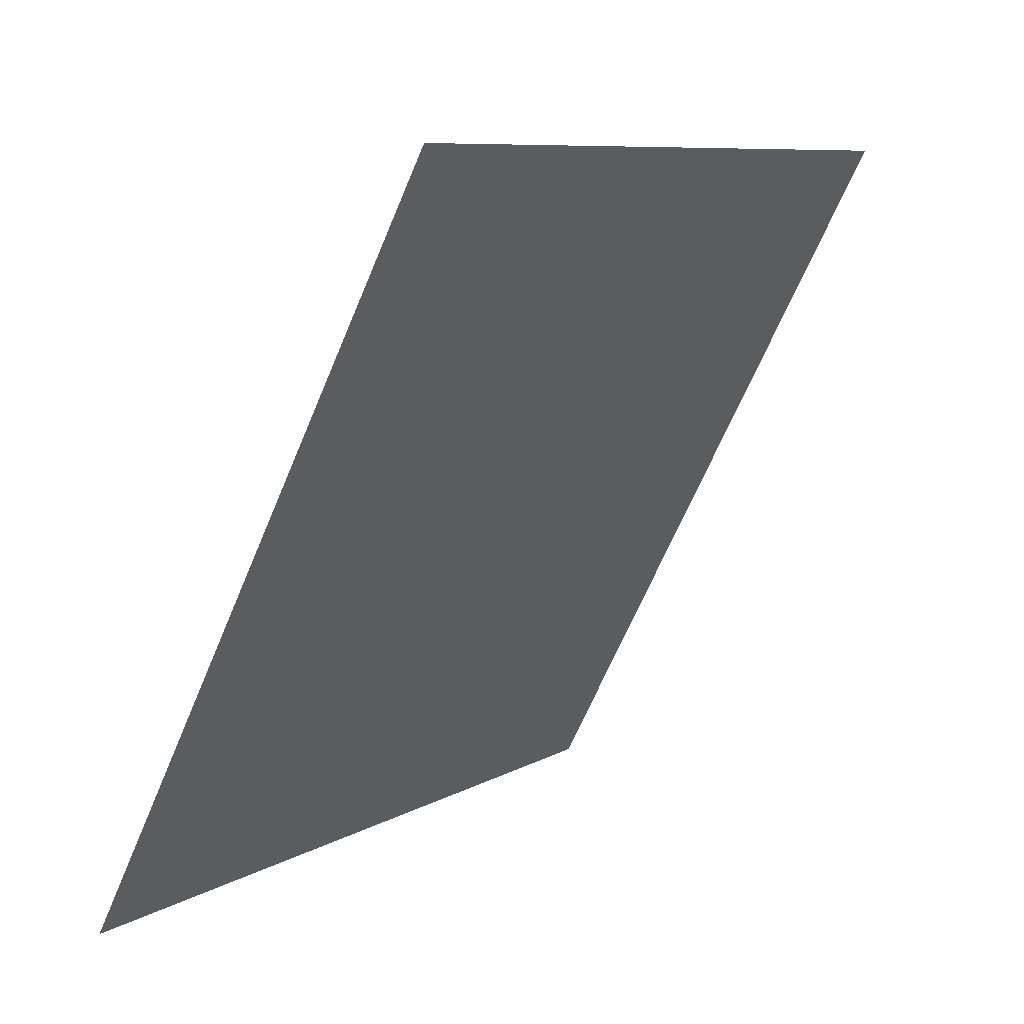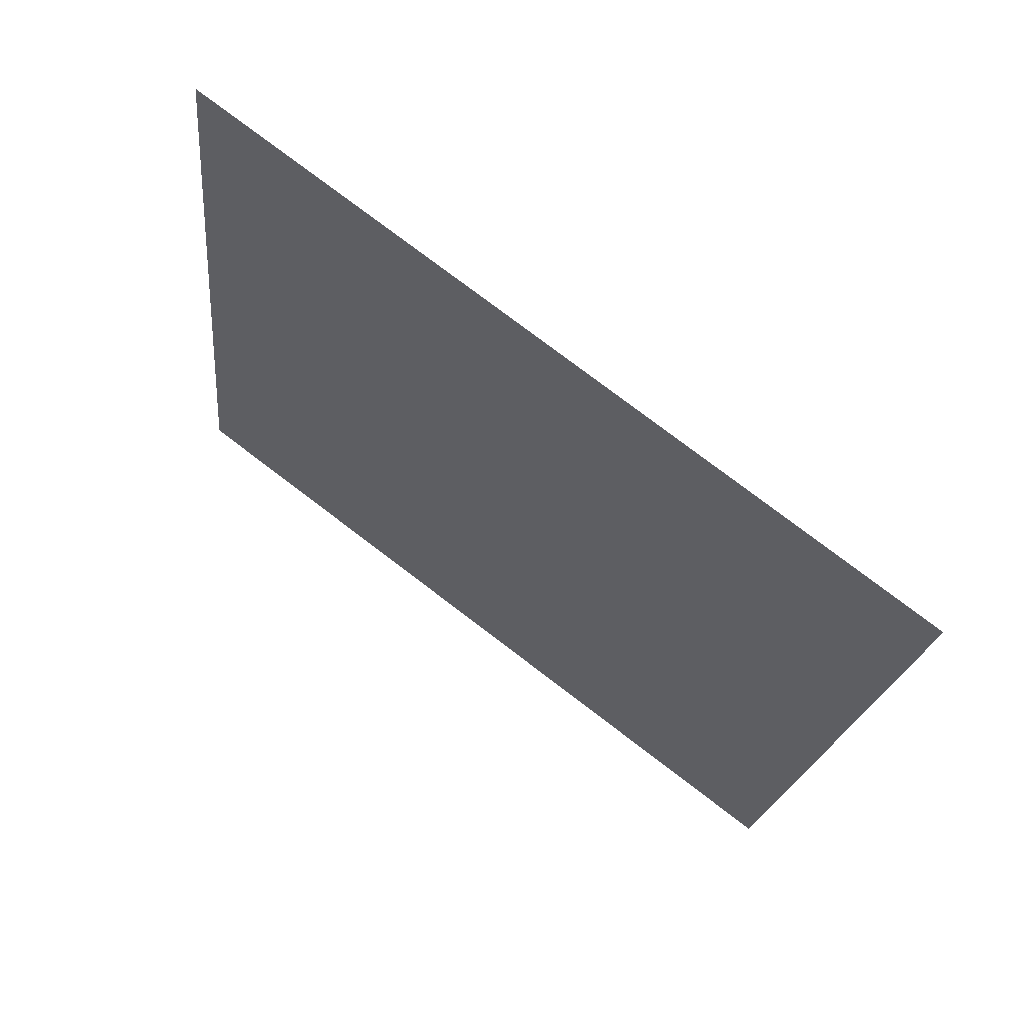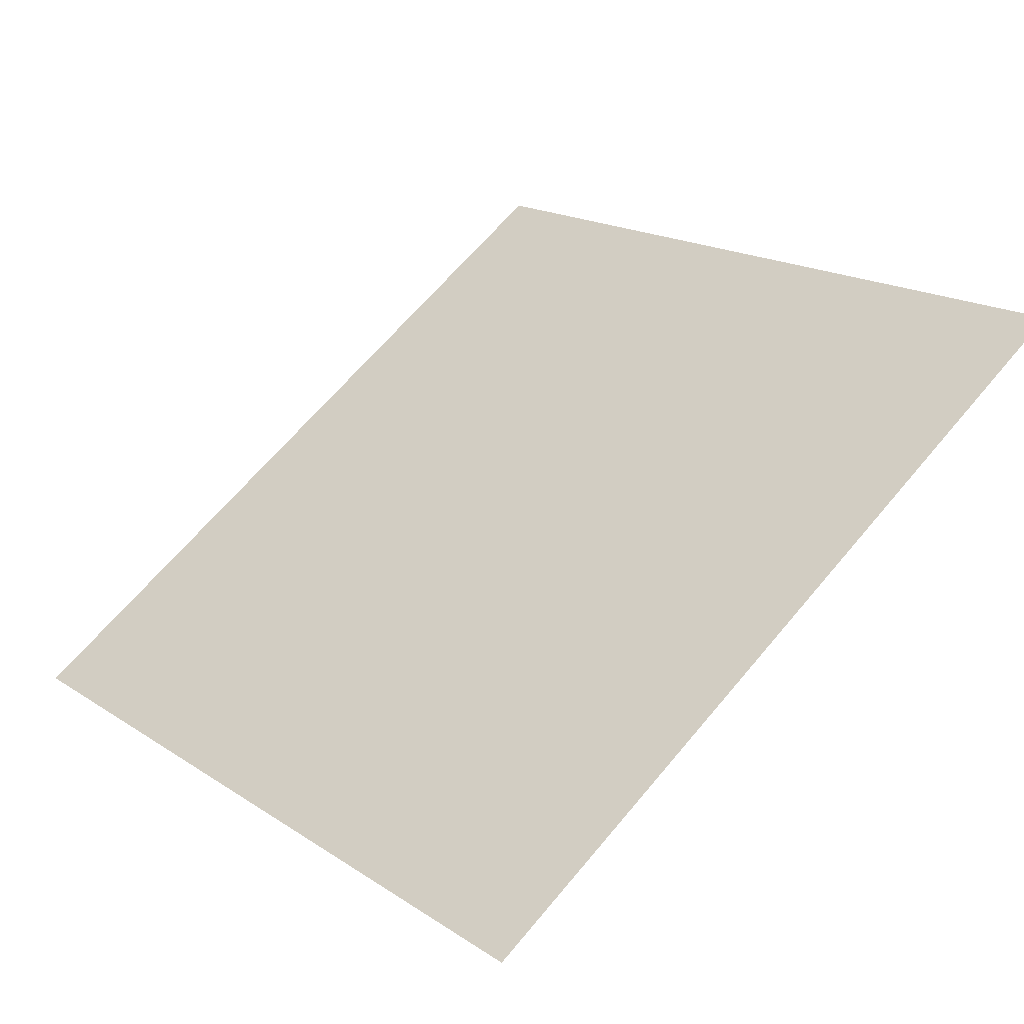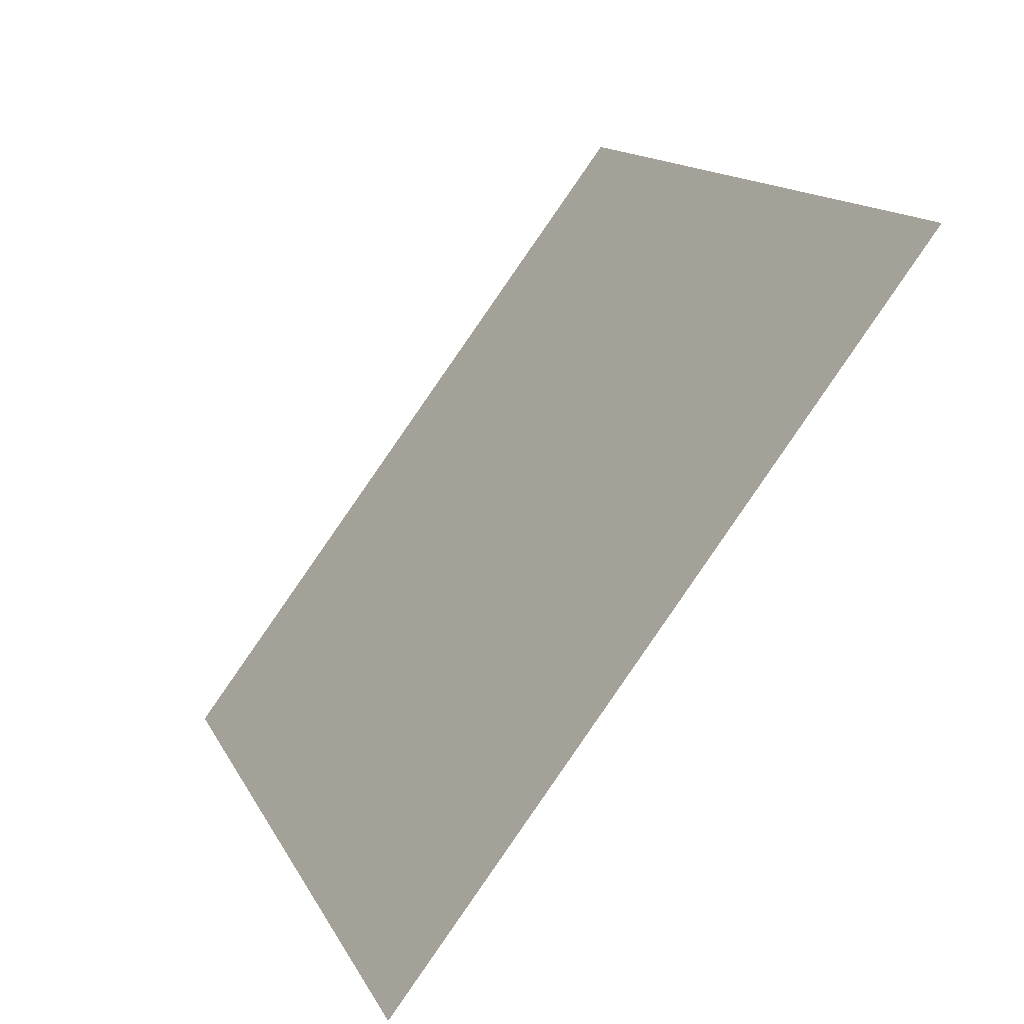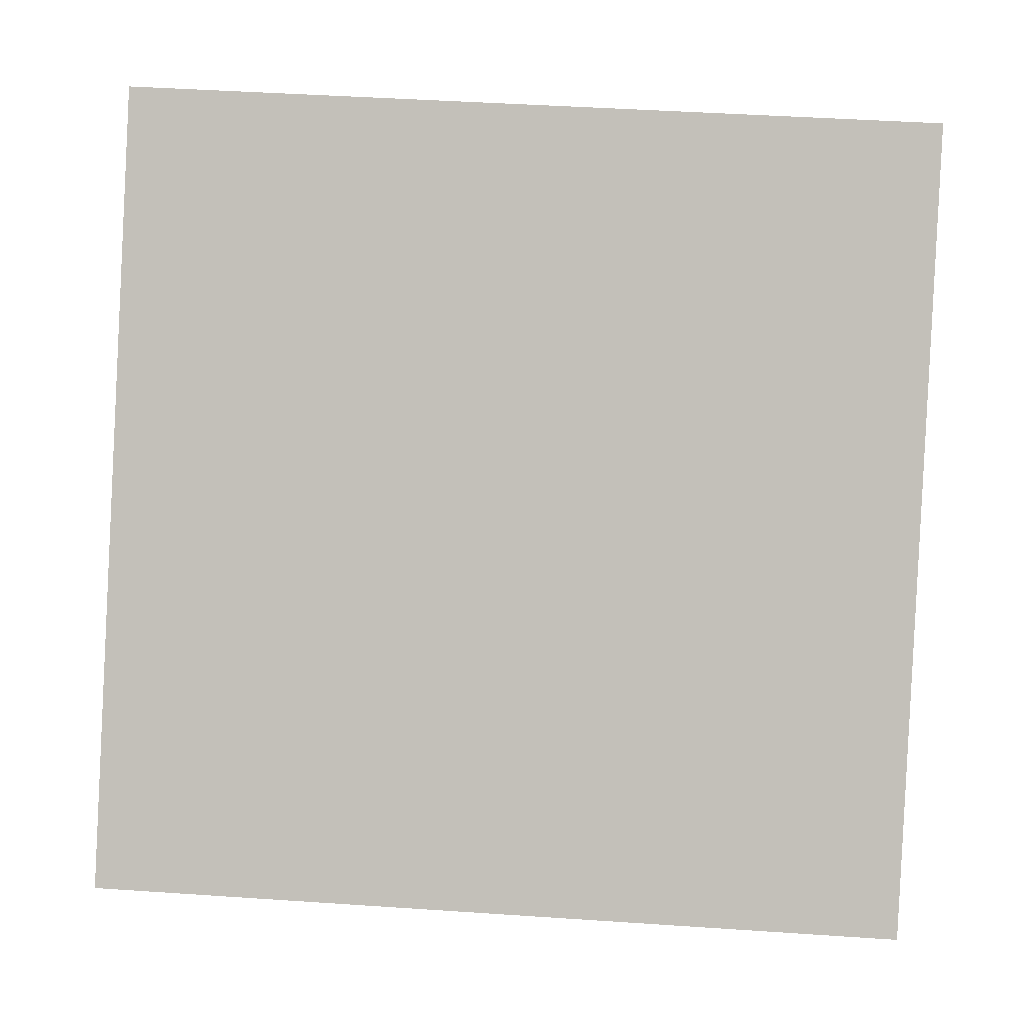
<metadata>
{"format":"obj","ext":"obj","renderer":"f3d","projection":"perspective","resolution":1024,"background":"white","views":[{"elev":-65.6,"azim":66.0,"up":"+Z"},{"elev":-21.4,"azim":84.8,"up":"+Y"},{"elev":67.5,"azim":-49.5,"up":"+Y"},{"elev":13.3,"azim":70.3,"up":"+Z"},{"elev":38.9,"azim":3.0,"up":"+Z"}]}
</metadata>
<code>
v -0.03849 0.5942 0.2499
v -0.04505 0.5944 0.25
v -0.04493 0.5983 0.2552
v -0.03837 0.5981 0.2552
f 4 3 2 1

</code>
